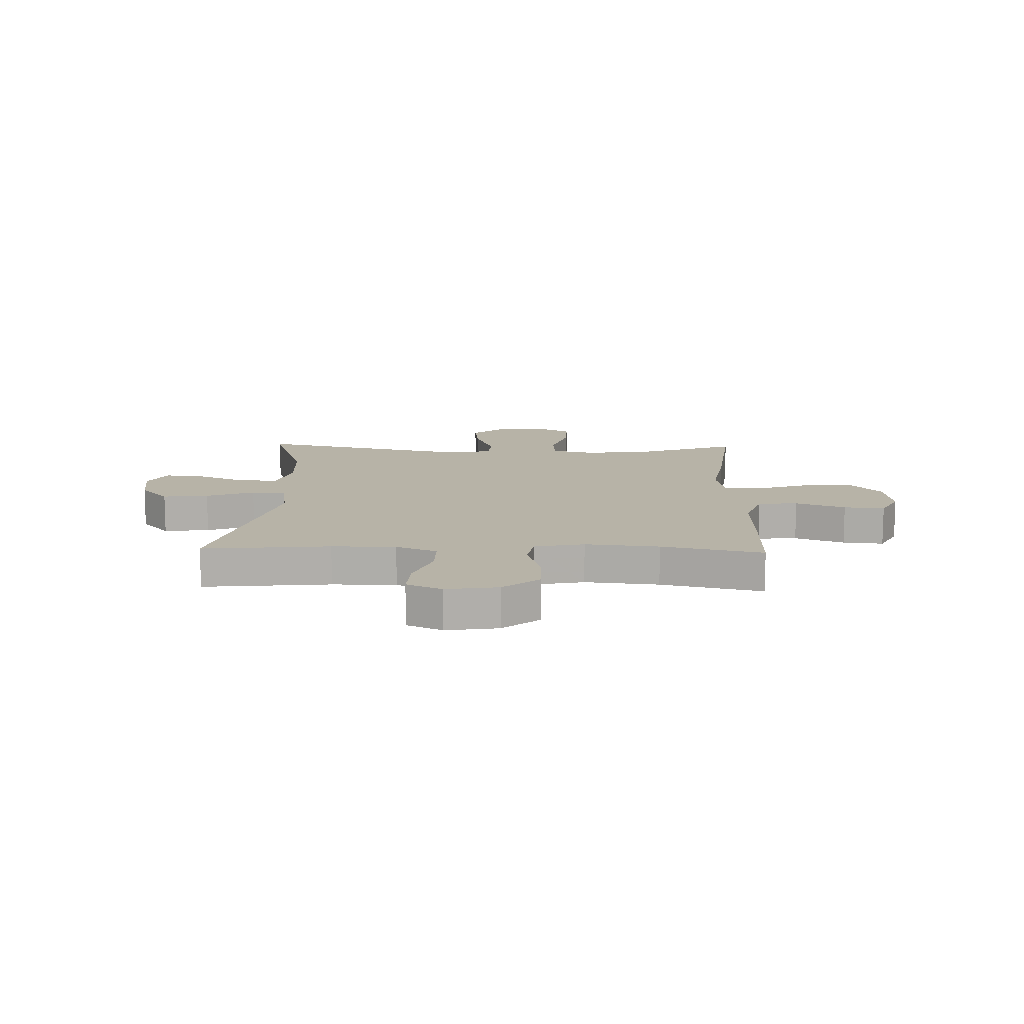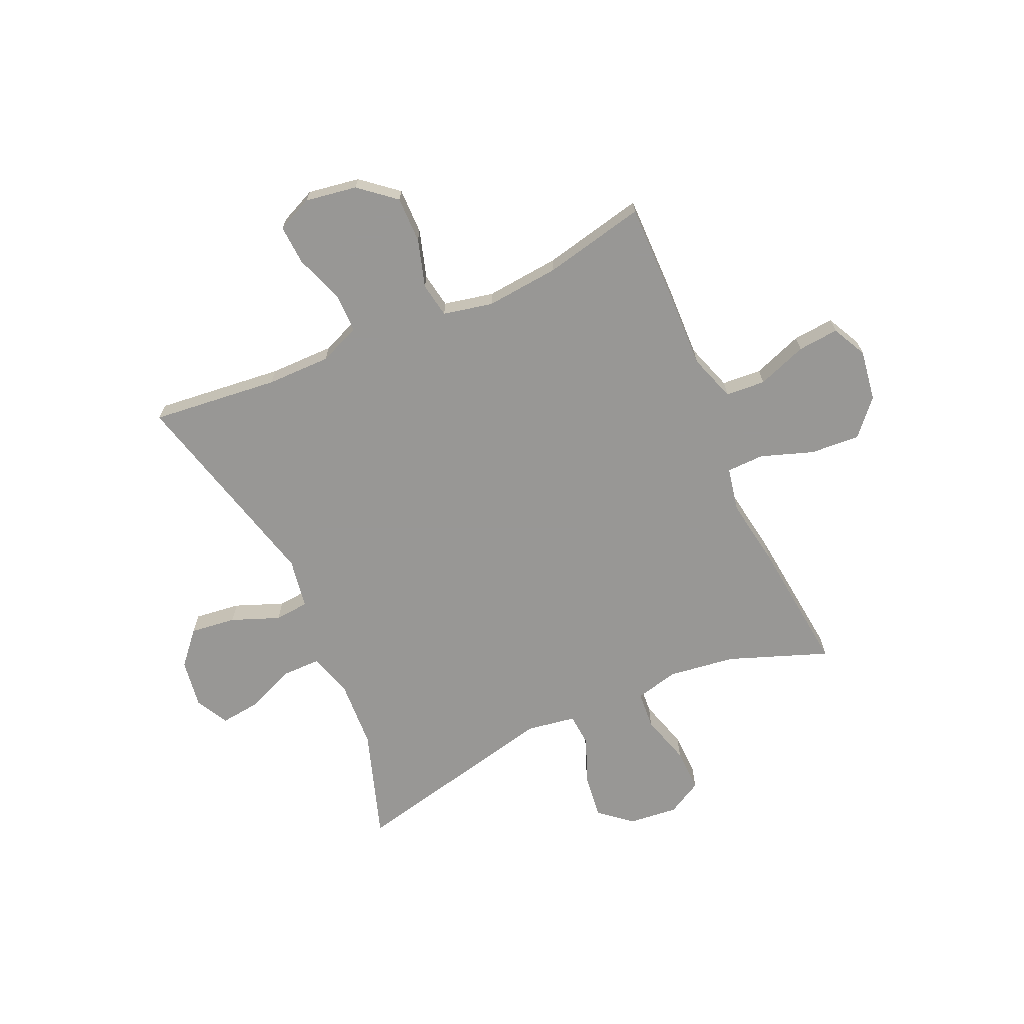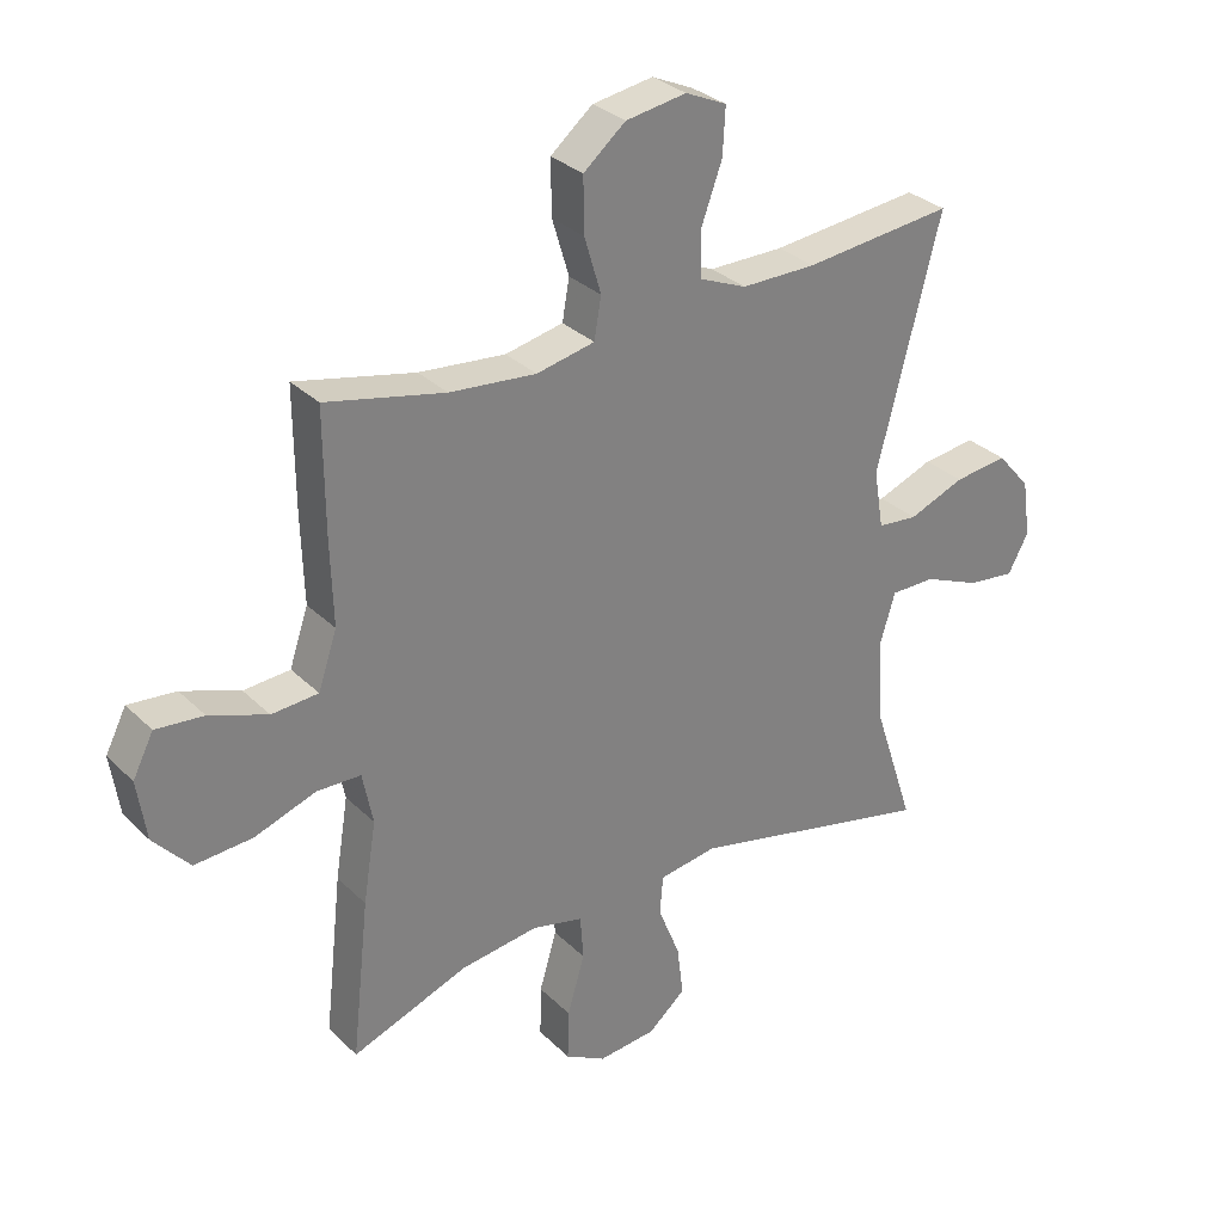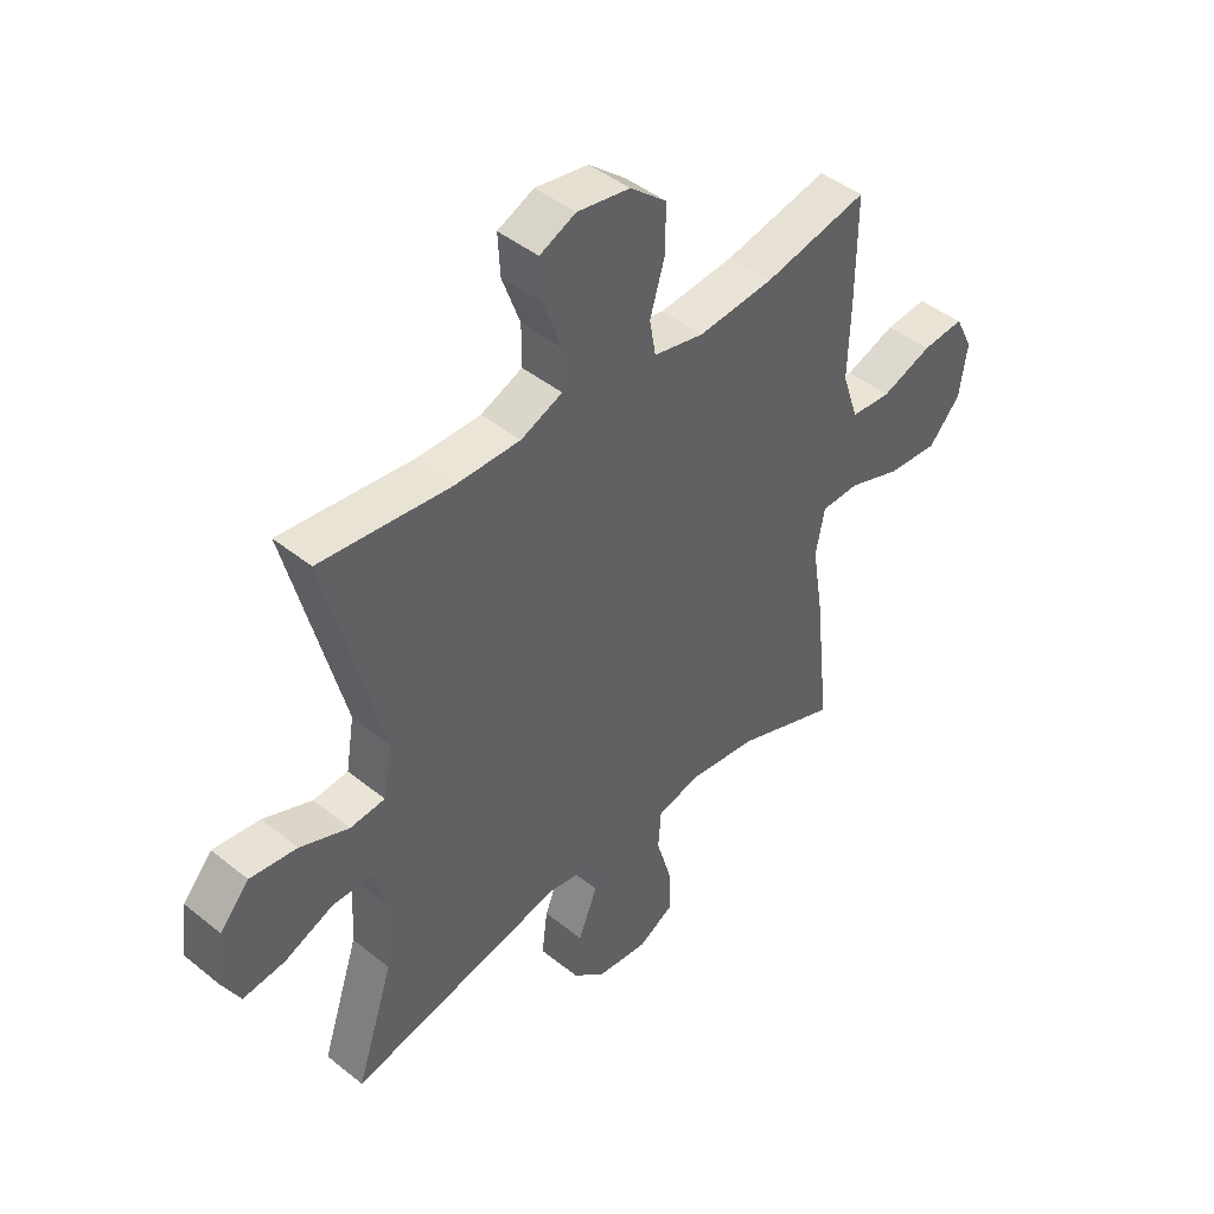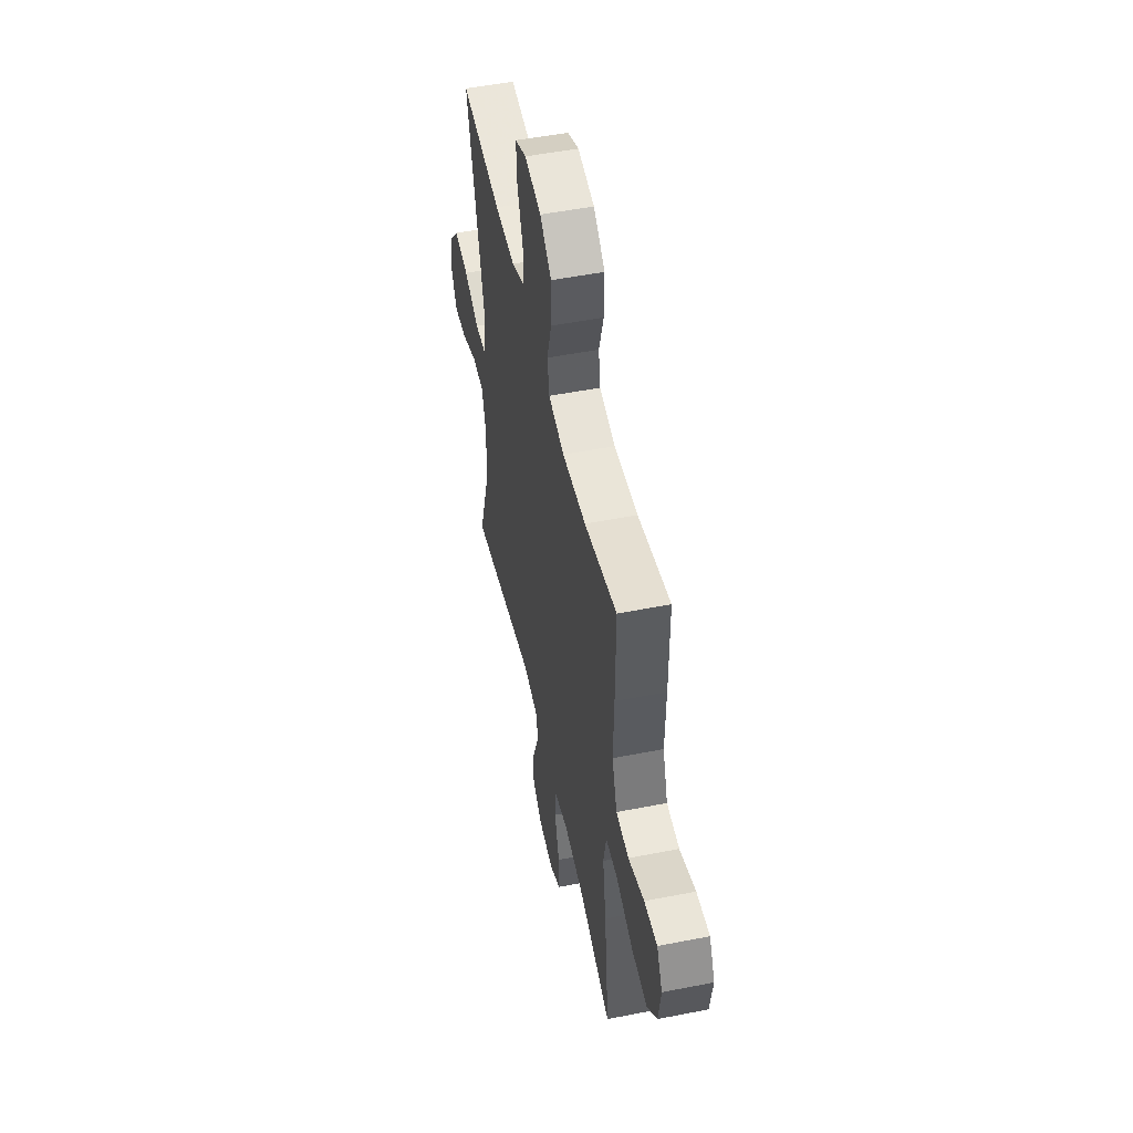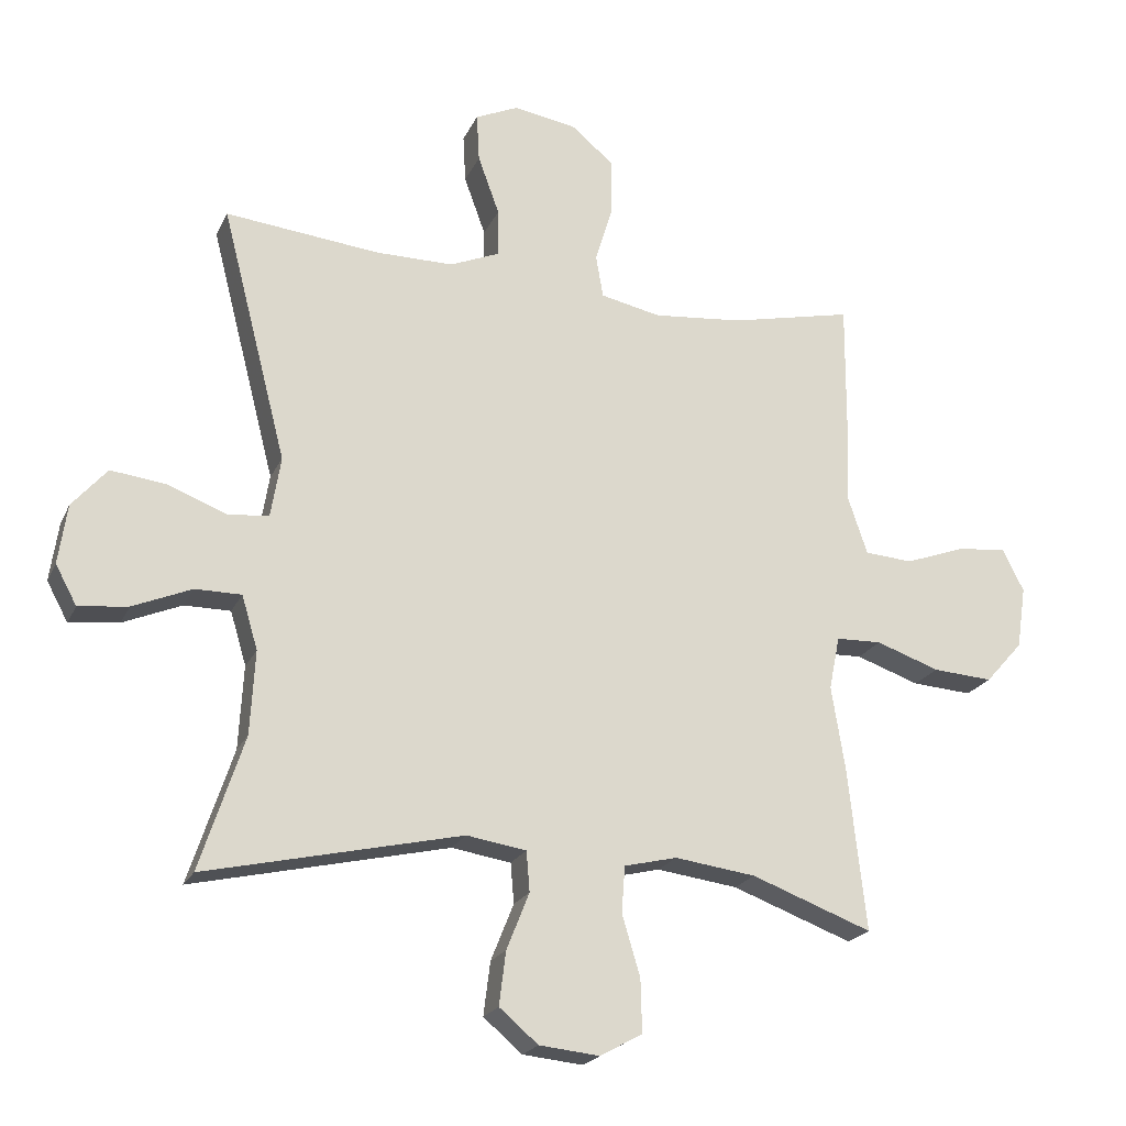
<metadata>
{"format":"obj","ext":"obj","renderer":"f3d","projection":"perspective","resolution":1024,"background":"white","views":[{"elev":12.6,"azim":1.8,"up":"+Y"},{"elev":-68.2,"azim":24.0,"up":"+Y"},{"elev":30.7,"azim":143.7,"up":"+Z"},{"elev":44.2,"azim":-46.7,"up":"+Z"},{"elev":50.9,"azim":77.9,"up":"+Z"},{"elev":-21.2,"azim":-19.5,"up":"+Z"}]}
</metadata>
<code>
v 0.5 0.07 -0.5
v 0.32 0.07 -0.433
v 0.199 0.07 -0.417
v 0.12 0.07 -0.436
v 0.115 0.07 -0.505
v 0.142 0.07 -0.596
v 0.144 0.07 -0.675
v 0.081 0.07 -0.71
v -0.009 0.07 -0.701
v -0.067 0.07 -0.652
v -0.057 0.07 -0.572
v -0.023 0.07 -0.487
v -0.028 0.07 -0.427
v -0.117 0.07 -0.413
v -0.5 0.07 -0.5
v -0.434 0.07 -0.3
v -0.427 0.07 -0.175
v -0.451 0.07 -0.095
v -0.52 0.07 -0.095
v -0.608 0.07 -0.132
v -0.682 0.07 -0.141
v -0.714 0.07 -0.082
v -0.701 0.07 0.007
v -0.649 0.07 0.067
v -0.566 0.07 0.057
v -0.479 0.07 0.023
v -0.417 0.07 0.029
v -0.402 0.07 0.12
v -0.5 0.07 0.5
v -0.269 0.07 0.476
v -0.153 0.07 0.476
v -0.079 0.07 0.507
v -0.079 0.07 0.579
v -0.111 0.07 0.667
v -0.115 0.07 0.739
v -0.051 0.07 0.768
v 0.043 0.07 0.753
v 0.108 0.07 0.699
v 0.107 0.07 0.615
v 0.081 0.07 0.528
v 0.092 0.07 0.465
v 0.182 0.07 0.446
v 0.316 0.07 0.459
v 0.5 0.07 0.5
v 0.499 0.07 0.315
v 0.495 0.07 0.182
v 0.524 0.07 0.096
v 0.596 0.07 0.091
v 0.686 0.07 0.124
v 0.76 0.07 0.131
v 0.792 0.07 0.068
v 0.778 0.07 -0.025
v 0.722 0.07 -0.088
v 0.632 0.07 -0.082
v 0.537 0.07 -0.049
v 0.469 0.07 -0.051
v 0.453 0.07 -0.131
v 0.473 0.07 -0.255
v 0.5 0 -0.5
v 0.32 0 -0.433
v 0.199 0 -0.417
v 0.12 0 -0.436
v 0.115 0 -0.505
v 0.142 0 -0.596
v 0.144 0 -0.675
v 0.081 0 -0.71
v -0.009 0 -0.701
v -0.067 0 -0.652
v -0.057 0 -0.572
v -0.023 0 -0.487
v -0.028 0 -0.427
v -0.117 0 -0.413
v -0.5 0 -0.5
v -0.434 0 -0.3
v -0.427 0 -0.175
v -0.451 0 -0.095
v -0.52 0 -0.095
v -0.608 0 -0.132
v -0.682 0 -0.141
v -0.714 0 -0.082
v -0.701 0 0.007
v -0.649 0 0.067
v -0.566 0 0.057
v -0.479 0 0.023
v -0.417 0 0.029
v -0.402 0 0.12
v -0.5 0 0.5
v -0.269 0 0.476
v -0.153 0 0.476
v -0.079 0 0.507
v -0.079 0 0.579
v -0.111 0 0.667
v -0.115 0 0.739
v -0.051 0 0.768
v 0.043 0 0.753
v 0.108 0 0.699
v 0.107 0 0.615
v 0.081 0 0.528
v 0.092 0 0.465
v 0.182 0 0.446
v 0.316 0 0.459
v 0.5 0 0.5
v 0.499 0 0.315
v 0.495 0 0.182
v 0.524 0 0.096
v 0.596 0 0.091
v 0.686 0 0.124
v 0.76 0 0.131
v 0.792 0 0.068
v 0.778 0 -0.025
v 0.722 0 -0.088
v 0.632 0 -0.082
v 0.537 0 -0.049
v 0.469 0 -0.051
v 0.453 0 -0.131
v 0.473 0 -0.255
f 57 58 1 2
f 56 57 2 3
f 53 54 55
f 52 53 55
f 51 52 55
f 50 51 55
f 49 50 55
f 48 49 55
f 47 48 55 56
f 56 3 4
f 47 56 4
f 46 47 4
f 45 46 4
f 44 45 4
f 43 44 4
f 38 39 40
f 37 38 40
f 36 37 40
f 35 36 40
f 34 35 40
f 33 34 40
f 32 33 40 41
f 31 32 41
f 30 31 41 42
f 28 29 30
f 27 28 30 42
f 24 25 26
f 23 24 26
f 22 23 26
f 21 22 26
f 20 21 26
f 19 20 26
f 18 19 26 27
f 42 43 4
f 27 42 4
f 18 27 4
f 17 18 4
f 10 11 12
f 9 10 12
f 8 9 12
f 7 8 12
f 6 7 12
f 5 6 12
f 5 12 13
f 4 5 13
f 4 13 14
f 17 4 14
f 16 17 14
f 14 15 16
f 60 59 116 115
f 61 60 115 114
f 113 112 111
f 113 111 110
f 113 110 109
f 113 109 108
f 113 108 107
f 113 107 106
f 114 113 106 105
f 62 61 114
f 62 114 105
f 62 105 104
f 62 104 103
f 62 103 102
f 62 102 101
f 98 97 96
f 98 96 95
f 98 95 94
f 98 94 93
f 98 93 92
f 98 92 91
f 99 98 91 90
f 99 90 89
f 100 99 89 88
f 88 87 86
f 100 88 86 85
f 84 83 82
f 84 82 81
f 84 81 80
f 84 80 79
f 84 79 78
f 84 78 77
f 85 84 77 76
f 62 101 100
f 62 100 85
f 62 85 76
f 62 76 75
f 70 69 68
f 70 68 67
f 70 67 66
f 70 66 65
f 70 65 64
f 70 64 63
f 71 70 63
f 71 63 62
f 72 71 62
f 72 62 75
f 72 75 74
f 74 73 72
f 1 59 60 2
f 2 60 61 3
f 3 61 62 4
f 4 62 63 5
f 5 63 64 6
f 6 64 65 7
f 7 65 66 8
f 8 66 67 9
f 9 67 68 10
f 10 68 69 11
f 11 69 70 12
f 12 70 71 13
f 13 71 72 14
f 14 72 73 15
f 15 73 74 16
f 16 74 75 17
f 17 75 76 18
f 18 76 77 19
f 19 77 78 20
f 20 78 79 21
f 21 79 80 22
f 22 80 81 23
f 23 81 82 24
f 24 82 83 25
f 25 83 84 26
f 26 84 85 27
f 27 85 86 28
f 28 86 87 29
f 29 87 88 30
f 30 88 89 31
f 31 89 90 32
f 32 90 91 33
f 33 91 92 34
f 34 92 93 35
f 35 93 94 36
f 36 94 95 37
f 37 95 96 38
f 38 96 97 39
f 39 97 98 40
f 40 98 99 41
f 41 99 100 42
f 42 100 101 43
f 43 101 102 44
f 44 102 103 45
f 45 103 104 46
f 46 104 105 47
f 47 105 106 48
f 48 106 107 49
f 49 107 108 50
f 50 108 109 51
f 51 109 110 52
f 52 110 111 53
f 53 111 112 54
f 54 112 113 55
f 55 113 114 56
f 56 114 115 57
f 57 115 116 58
f 58 116 59 1

</code>
